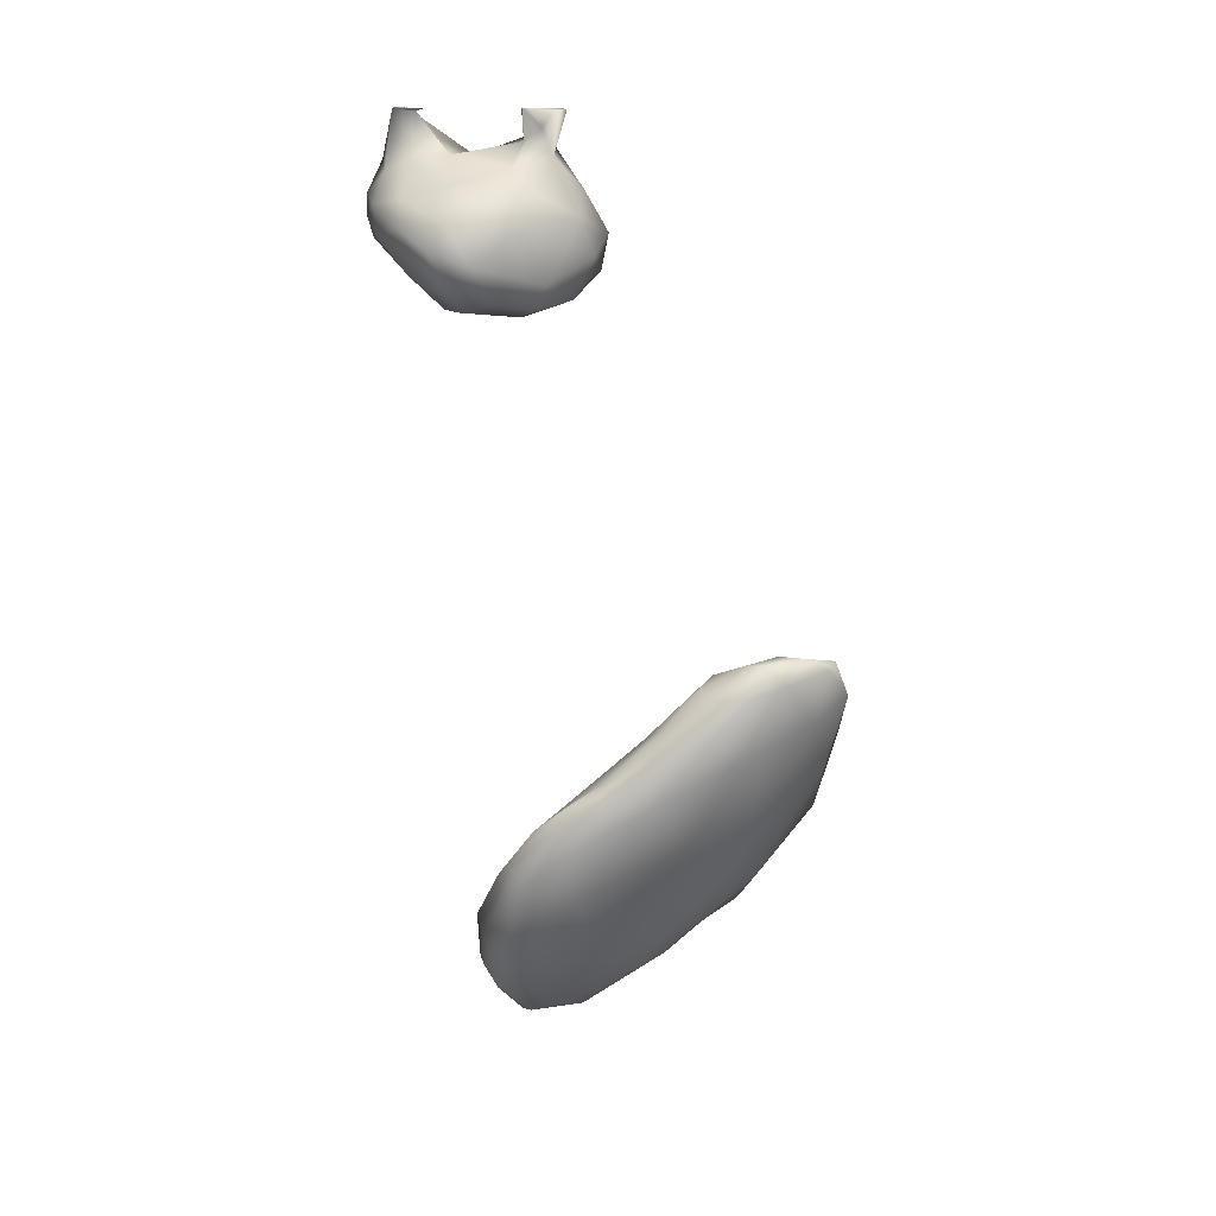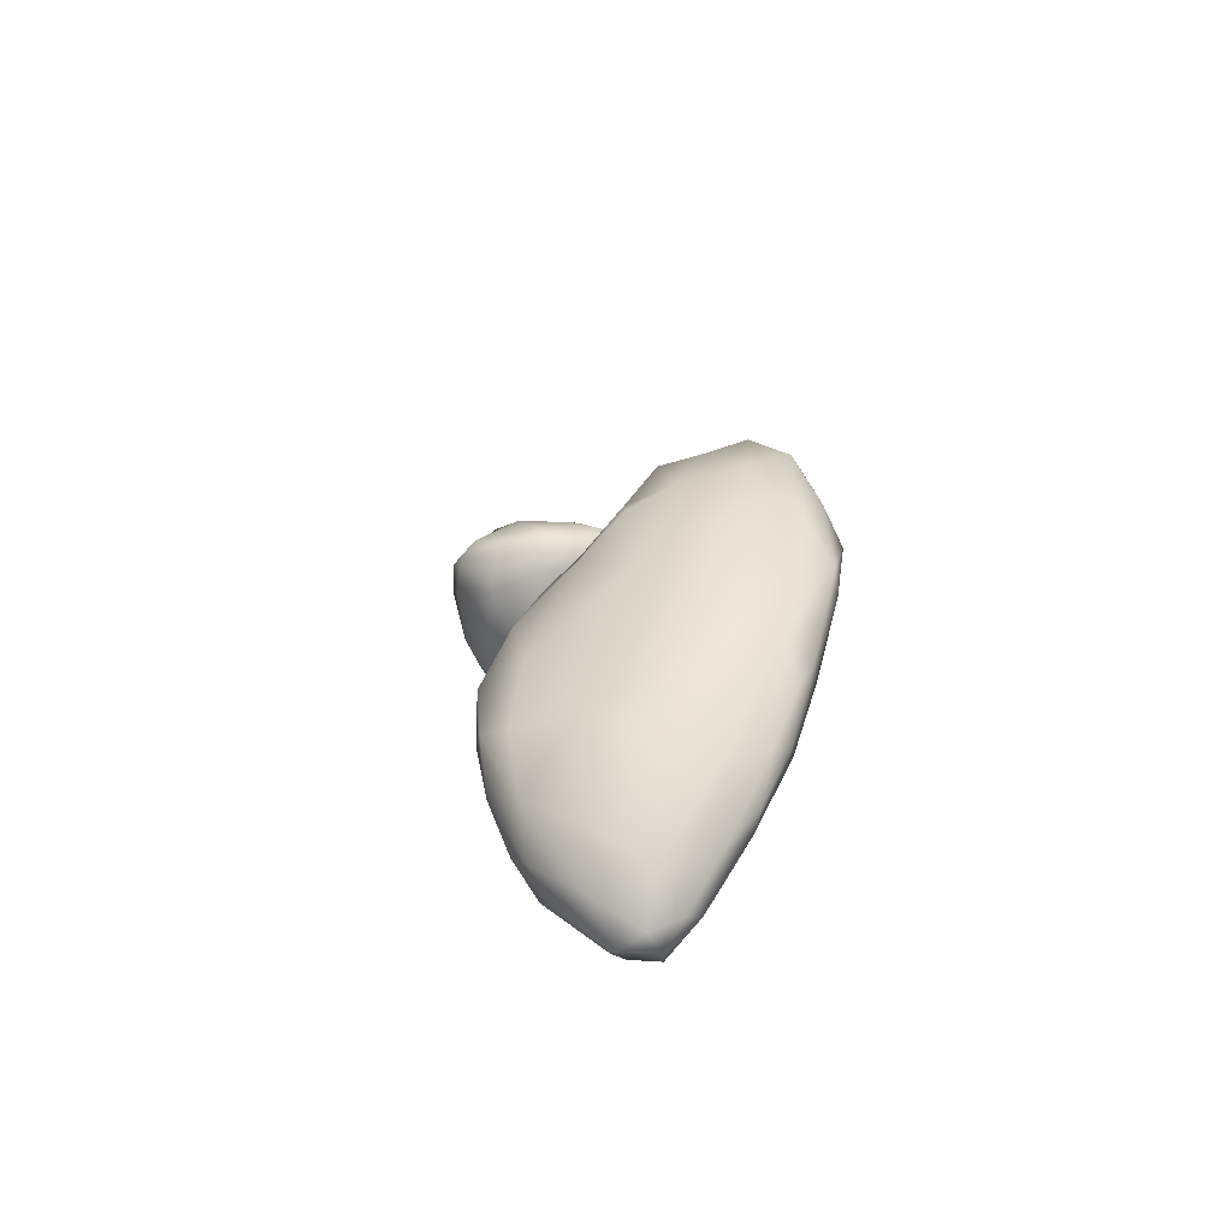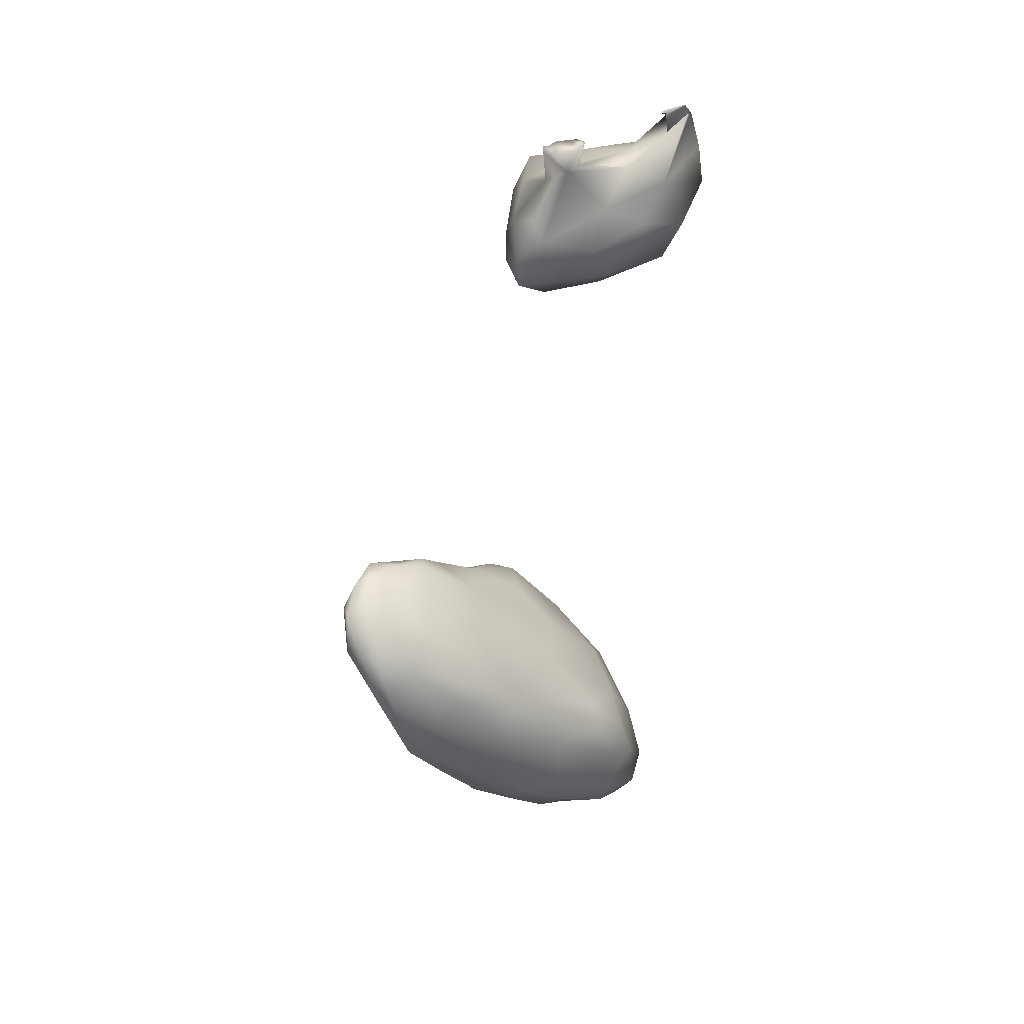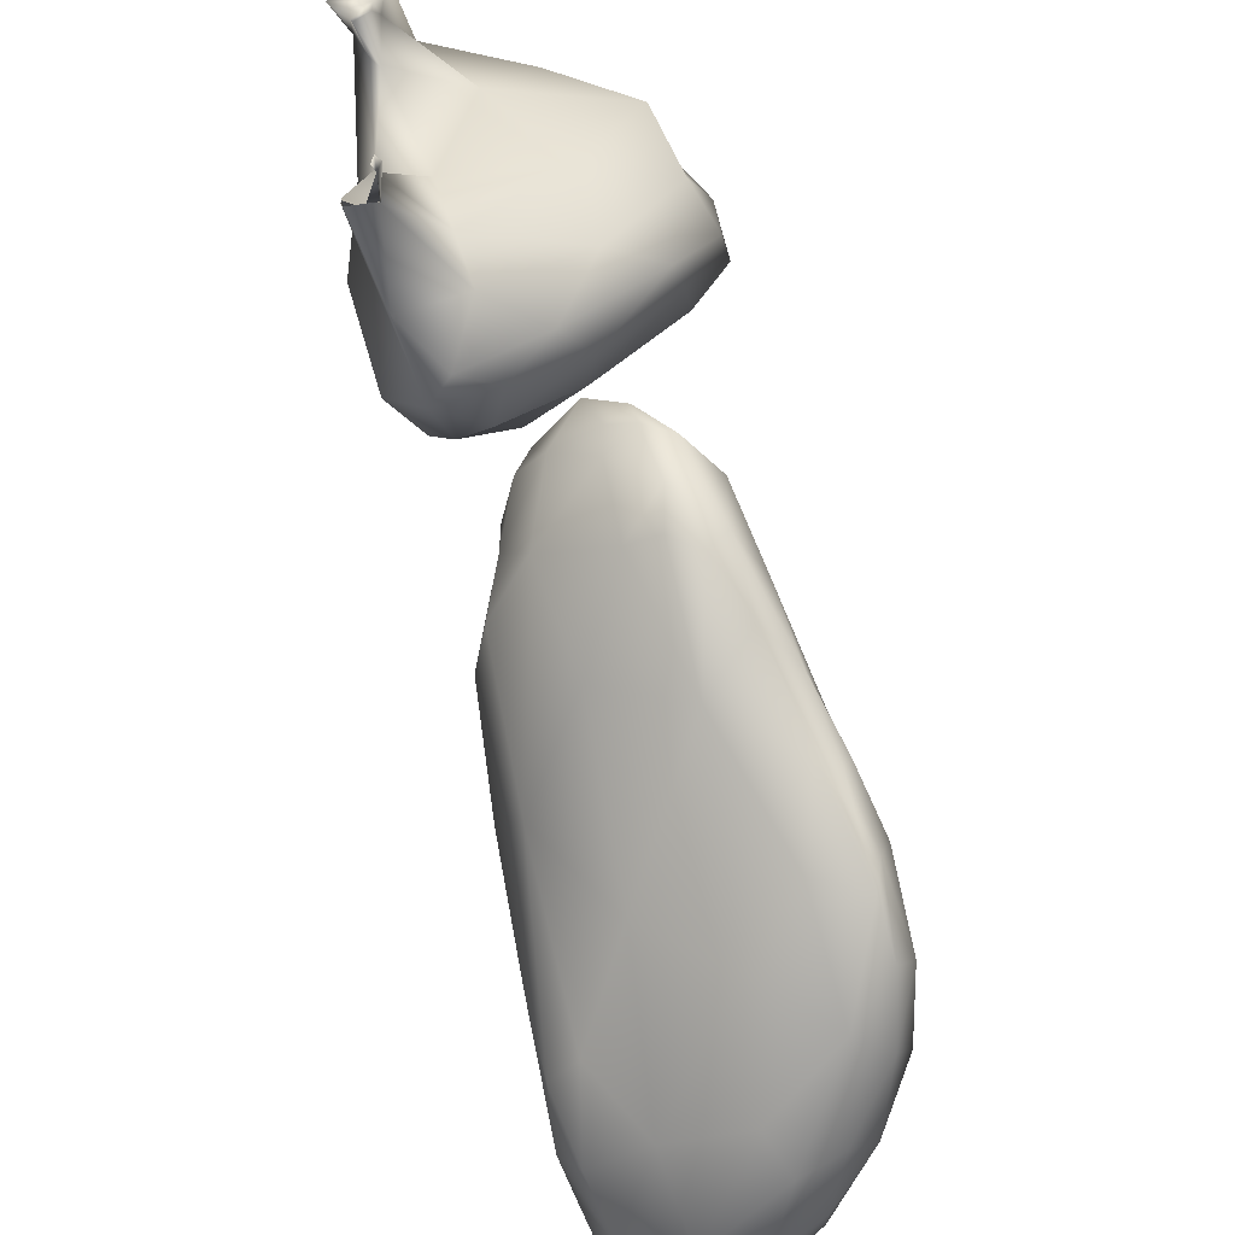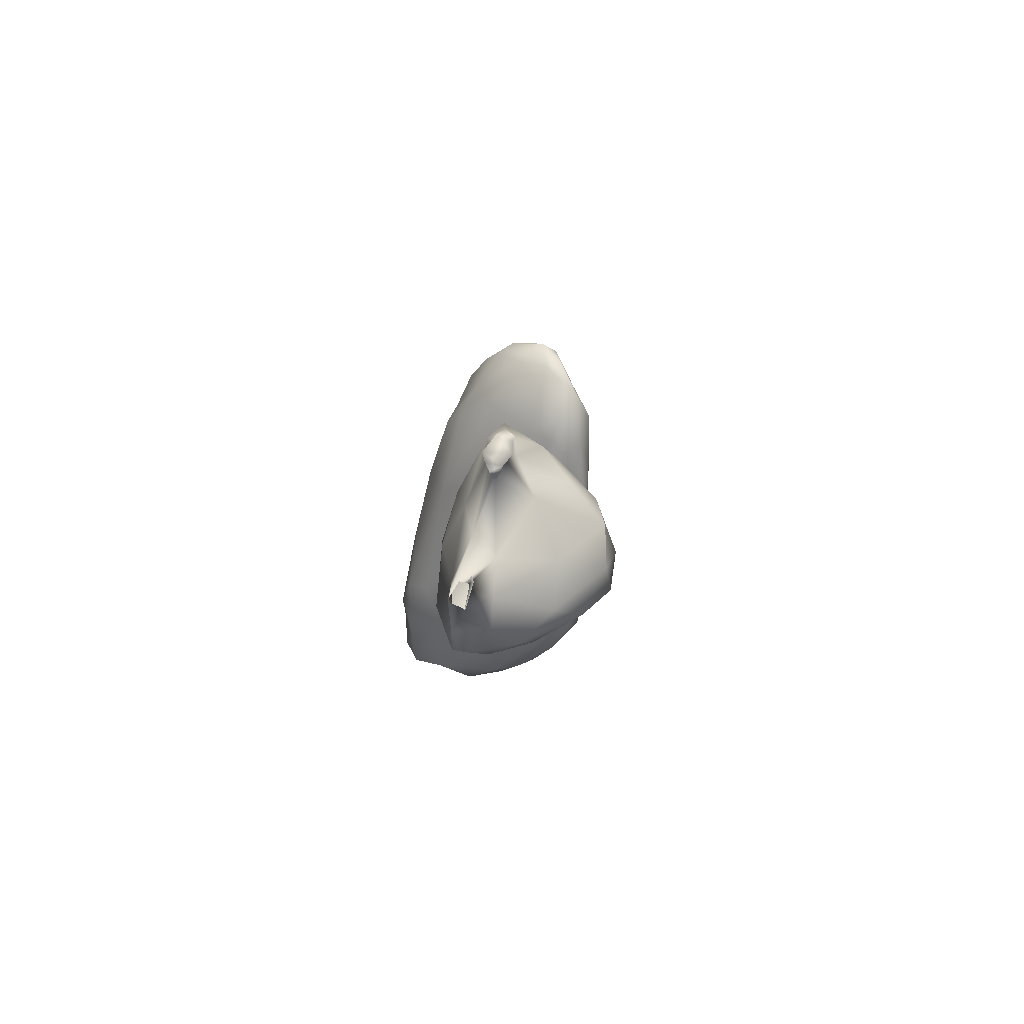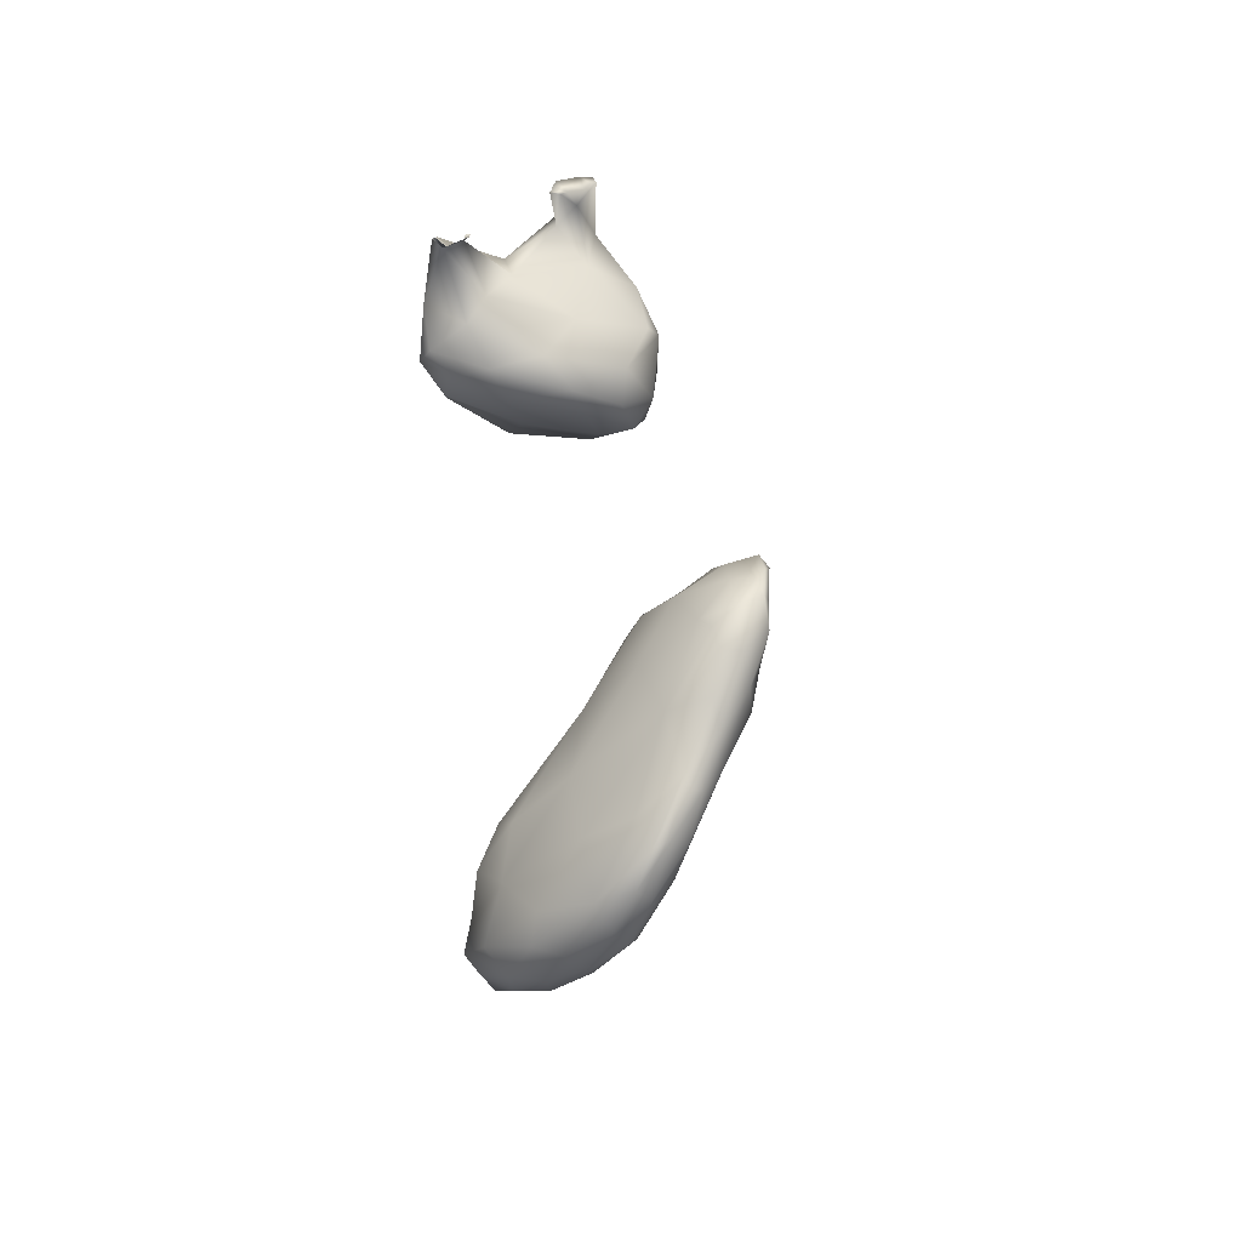
<metadata>
{"format":"obj","ext":"obj","renderer":"f3d","projection":"perspective","resolution":1024,"background":"white","views":[{"elev":14.9,"azim":108.3,"up":"+Z"},{"elev":-74.5,"azim":150.1,"up":"+Z"},{"elev":44.5,"azim":-115.1,"up":"+Z"},{"elev":-43.3,"azim":14.6,"up":"+Y"},{"elev":76.4,"azim":18.1,"up":"+Z"},{"elev":36.7,"azim":48.0,"up":"+Z"}]}
</metadata>
<code>
o 557
v 7.448 6.461 4.405
v 7.403 6.482 4.41
v 7.431 6.498 4.403
v 7.502 6.494 4.431
v 7.401 6.53 4.415
v 7.453 6.557 4.43
v 7.388 6.459 4.449
v 7.442 6.439 4.45
v 7.505 6.45 4.458
v 7.38 6.527 4.44
v 7.537 6.548 4.463
v 7.395 6.598 4.457
v 7.509 6.657 4.526
v 7.418 6.43 4.478
v 7.566 6.469 4.491
v 7.364 6.522 4.502
v 7.602 6.518 4.521
v 7.363 6.612 4.511
v 7.432 6.674 4.516
v 7.524 6.426 4.517
v 7.471 6.427 4.535
v 7.585 6.63 4.573
v 7.373 6.649 4.503
v 7.389 6.702 4.54
v 7.577 6.452 4.529
v 7.402 6.459 4.52
v 7.539 6.698 4.585
v 7.627 6.484 4.569
v 7.368 6.513 4.576
v 7.366 6.709 4.563
v 7.565 6.438 4.598
v 7.644 6.562 4.588
v 7.665 6.531 4.617
v 7.352 6.691 4.592
v 7.388 6.768 4.596
v 7.425 6.802 4.645
v 7.606 6.462 4.594
v 7.395 6.48 4.595
v 7.353 6.628 4.597
v 7.461 6.472 4.625
v 7.378 6.535 4.642
v 7.364 6.615 4.665
v 7.659 6.618 4.675
v 7.378 6.783 4.629
v 7.547 6.462 4.637
v 7.522 6.765 4.655
v 7.597 6.761 4.752
v 7.358 6.766 4.666
v 7.63 6.497 4.69
v 7.412 6.533 4.667
v 7.658 6.506 4.648
v 7.686 6.552 4.699
v 7.382 6.822 4.678
v 7.392 6.877 4.75
v 7.473 6.589 4.758
v 7.358 6.725 4.738
v 7.551 6.834 4.785
v 7.556 6.539 4.731
v 7.674 6.533 4.719
v 7.681 6.624 4.757
v 7.648 6.717 4.813
v 7.371 6.848 4.747
v 7.396 6.682 4.783
v 7.512 6.864 4.798
v 7.452 6.902 4.825
v 7.671 6.562 4.773
v 7.677 6.595 4.778
v 7.372 6.789 4.848
v 7.625 6.791 4.856
v 7.38 6.888 4.819
v 7.618 6.58 4.786
v 7.373 6.832 4.81
v 7.471 6.72 4.889
v 7.666 6.662 4.816
v 7.419 6.915 4.869
v 7.564 6.684 4.881
v 7.665 6.609 4.811
v 7.586 6.844 4.883
v 7.641 6.648 4.838
v 7.66 6.648 4.824
v 7.393 6.797 4.893
v 7.444 6.814 4.945
v 7.642 6.712 4.873
v 7.624 6.787 4.902
v 7.405 6.901 4.898
v 7.473 6.938 4.94
v 7.519 6.903 4.911
v 7.409 6.854 4.912
v 7.615 6.727 4.914
v 7.445 6.924 4.951
v 7.587 6.763 4.963
v 7.559 6.775 4.977
v 7.606 6.839 4.964
v 7.429 6.904 4.945
v 7.522 6.922 4.985
v 7.523 6.782 4.965
v 7.605 6.791 4.954
v 7.565 6.878 4.973
v 7.497 6.925 4.993
v 7.578 6.855 5.002
v 7.465 6.891 4.976
v 7.54 6.895 5.005
v 7.563 6.815 4.994
v 7.516 6.85 4.997
v 7.546 6.87 5.007
v 7.516 6.889 4.994
v 7.585 6.415 5.446
v 7.562 6.474 5.445
v 7.62 6.535 5.444
v 7.665 6.467 5.453
v 7.639 6.39 5.493
v 7.701 6.448 5.484
v 7.535 6.386 5.48
v 7.514 6.49 5.493
v 7.728 6.476 5.492
v 7.692 6.525 5.468
v 7.547 6.571 5.467
v 7.644 6.569 5.458
v 7.594 6.595 5.465
v 7.652 6.58 5.49
v 7.562 6.346 5.51
v 7.514 6.603 5.516
v 7.54 6.615 5.498
v 7.574 6.618 5.519
v 7.524 6.363 5.538
v 7.594 6.322 5.537
v 7.723 6.509 5.516
v 7.564 6.311 5.57
v 7.657 6.355 5.547
v 7.707 6.423 5.523
v 7.504 6.448 5.54
v 7.732 6.454 5.533
v 7.503 6.514 5.55
v 7.679 6.558 5.558
v 7.614 6.599 5.539
v 7.532 6.622 5.546
v 7.61 6.32 5.568
v 7.52 6.587 5.578
v 7.708 6.408 5.558
v 7.509 6.437 5.569
v 7.719 6.473 5.566
v 7.591 6.601 5.572
v 7.644 6.344 5.582
v 7.701 6.521 5.59
v 7.585 6.31 5.593
v 7.561 6.323 5.634
v 7.539 6.388 5.605
v 7.523 6.488 5.601
v 7.636 6.563 5.6
v 7.542 6.593 5.601
v 7.606 6.345 5.621
v 7.673 6.396 5.592
v 7.659 6.454 5.608
v 7.539 6.543 5.667
v 7.598 6.38 5.639
v 7.585 6.427 5.643
v 7.548 6.446 5.641
v 7.607 6.518 5.628
v 7.569 6.561 5.64
v 7.574 6.343 5.699
v 7.554 6.38 5.669
v 7.569 6.375 5.695
v 7.555 6.516 5.659
v 7.55 6.518 5.666
v 7.56 6.542 5.678
v 7.575 6.345 5.7
v 7.574 6.343 5.7
v 7.575 6.344 5.7
v 7.552 6.346 5.7
v 7.551 6.349 5.7
v 7.567 6.378 5.7
v 7.574 6.379 5.7
v 7.569 6.386 5.7
v 7.55 6.511 5.7
v 7.561 6.518 5.7
v 7.55 6.512 5.7
v 7.562 6.526 5.7
v 7.563 6.56 5.7
v 7.569 6.544 5.7
v 7.548 6.515 5.7
v 7.542 6.563 5.7
v 7.539 6.525 5.7
v 7.532 6.536 5.7
v 7.551 6.353 5.7
v 7.565 6.567 5.7
v 7.551 6.573 5.7
v 7.57 6.344 5.7
v 7.552 6.351 5.7
f 1 2 3
f 4 1 3
f 3 2 5
f 4 3 6
f 3 5 6
f 7 2 8
f 1 8 2
f 4 9 1
f 2 10 5
f 7 10 2
f 4 6 11
f 12 5 10
f 13 11 6
f 5 12 6
f 14 7 8
f 9 8 1
f 15 9 4
f 10 7 16
f 11 17 4
f 18 12 10
f 12 19 6
f 19 13 6
f 9 20 8
f 8 20 21
f 15 4 17
f 10 16 18
f 11 22 17
f 11 13 22
f 12 18 23
f 24 12 23
f 19 12 24
f 14 8 21
f 9 25 20
f 26 7 14
f 7 26 16
f 9 15 25
f 22 13 27
f 15 28 25
f 29 16 26
f 28 15 17
f 18 30 23
f 24 23 30
f 20 31 21
f 21 26 14
f 17 22 32
f 17 32 33
f 18 34 30
f 24 30 35
f 19 24 36
f 25 37 20
f 20 37 31
f 38 29 26
f 28 17 33
f 16 39 18
f 39 34 18
f 19 36 13
f 40 26 21
f 40 38 26
f 25 28 37
f 29 38 41
f 29 41 42
f 22 43 32
f 35 30 44
f 35 36 24
f 36 35 44
f 21 45 40
f 31 45 21
f 29 39 16
f 22 46 47
f 34 48 30
f 27 13 46
f 27 46 22
f 44 30 48
f 37 49 31
f 41 38 50
f 40 50 38
f 51 28 33
f 29 42 39
f 33 32 43
f 43 22 47
f 39 48 34
f 13 36 46
f 31 49 45
f 37 28 51
f 51 33 52
f 33 43 52
f 44 48 53
f 53 36 44
f 54 36 53
f 55 50 40
f 42 56 39
f 39 56 48
f 47 46 57
f 55 40 58
f 58 40 45
f 49 37 51
f 59 49 51
f 52 43 60
f 43 47 61
f 48 62 53
f 49 58 45
f 59 51 52
f 41 50 63
f 41 63 42
f 63 56 42
f 61 60 43
f 46 36 64
f 46 64 57
f 53 62 54
f 36 54 65
f 64 36 65
f 59 66 49
f 52 67 59
f 68 56 63
f 61 47 69
f 54 62 70
f 58 49 71
f 50 55 63
f 67 52 60
f 56 72 48
f 48 72 62
f 62 72 70
f 49 66 71
f 59 67 66
f 63 55 73
f 60 61 74
f 54 75 65
f 76 55 58
f 77 66 67
f 67 60 74
f 56 68 72
f 69 47 78
f 47 57 78
f 70 75 54
f 71 66 79
f 55 76 73
f 71 76 58
f 77 79 66
f 67 74 80
f 77 67 80
f 63 81 68
f 79 77 80
f 73 82 63
f 74 83 80
f 74 61 83
f 61 69 84
f 72 85 70
f 85 75 70
f 57 64 78
f 65 75 86
f 64 65 87
f 76 71 79
f 79 80 83
f 83 61 84
f 72 88 85
f 78 64 87
f 65 86 87
f 76 79 89
f 79 83 89
f 82 81 63
f 68 88 72
f 78 84 69
f 75 90 86
f 76 91 92
f 89 91 76
f 68 81 88
f 93 84 78
f 88 94 85
f 75 85 90
f 87 86 95
f 73 76 96
f 89 97 91
f 89 83 97
f 73 96 82
f 82 88 81
f 85 94 90
f 98 78 87
f 92 96 76
f 97 83 84
f 84 93 97
f 78 98 93
f 86 90 99
f 95 86 99
f 97 93 100
f 93 98 100
f 94 88 101
f 90 101 99
f 90 94 101
f 95 98 87
f 95 102 98
f 91 103 92
f 91 97 103
f 97 100 103
f 82 101 88
f 98 102 100
f 99 102 95
f 96 92 103
f 103 104 96
f 96 104 82
f 100 105 103
f 82 104 101
f 100 102 105
f 106 101 104
f 99 101 106
f 106 102 99
f 104 103 105
f 105 106 104
f 102 106 105
f 107 108 109
f 110 107 109
f 110 111 107
f 111 110 112
f 108 113 114
f 107 113 108
f 112 110 115
f 115 110 116
f 117 108 114
f 110 109 116
f 109 108 117
f 109 118 116
f 119 109 117
f 118 109 119
f 116 118 120
f 121 113 107
f 111 121 107
f 114 122 117
f 119 120 118
f 117 122 123
f 120 119 124
f 119 117 123
f 124 119 123
f 113 121 125
f 126 121 111
f 114 113 125
f 115 116 127
f 116 120 127
f 128 121 126
f 126 111 129
f 129 111 130
f 114 125 131
f 111 112 130
f 112 115 130
f 130 115 132
f 132 115 127
f 131 133 114
f 114 133 122
f 134 127 120
f 120 124 135
f 136 123 122
f 123 136 124
f 126 137 128
f 133 138 122
f 134 120 135
f 138 136 122
f 125 121 128
f 126 129 137
f 139 129 130
f 125 140 131
f 139 130 132
f 140 133 131
f 132 127 141
f 124 136 142
f 142 135 124
f 129 143 137
f 143 129 139
f 139 132 141
f 134 144 141
f 134 141 127
f 142 134 135
f 128 145 146
f 137 145 128
f 128 147 125
f 146 147 128
f 145 137 143
f 140 148 133
f 134 149 144
f 148 138 133
f 142 149 134
f 136 138 150
f 150 142 136
f 145 143 151
f 140 125 147
f 143 152 151
f 139 152 143
f 148 140 147
f 139 141 152
f 152 141 153
f 144 153 141
f 138 148 154
f 138 154 150
f 146 145 151
f 151 152 155
f 152 153 155
f 153 156 155
f 147 157 148
f 158 156 153
f 153 144 158
f 157 154 148
f 144 149 158
f 158 149 159
f 159 149 142
f 150 154 159
f 150 159 142
f 160 146 151
f 184 147 170
f 156 162 155
f 161 156 157
f 156 163 157
f 158 163 156
f 163 164 157
f 158 165 163
f 157 164 154
f 175 165 177
f 158 159 165
f 151 155 160
f 162 160 155
f 161 162 156
f 175 174 163
f 180 164 176
f 186 185 159
f 166 162 172
f 171 173 162
f 172 162 173
f 180 182 154
f 167 187 160
f 161 184 188
f 154 182 183
f 154 186 159
f 154 183 181
f 185 165 159
f 165 178 179
f 165 179 177
f 174 164 163
f 178 186 181
f 146 170 147
f 160 169 146
f 160 168 167
f 160 166 168
f 184 157 147
f 175 163 165
f 180 154 164
f 166 160 162
f 161 157 184
f 154 181 186
f 185 178 165
f 174 176 164
f 176 174 180
f 174 175 180
f 177 179 183
f 179 178 181
f 183 179 181
f 175 177 180
f 183 182 177
f 182 180 177
f 178 185 186
f 146 169 170
f 160 187 169

</code>
